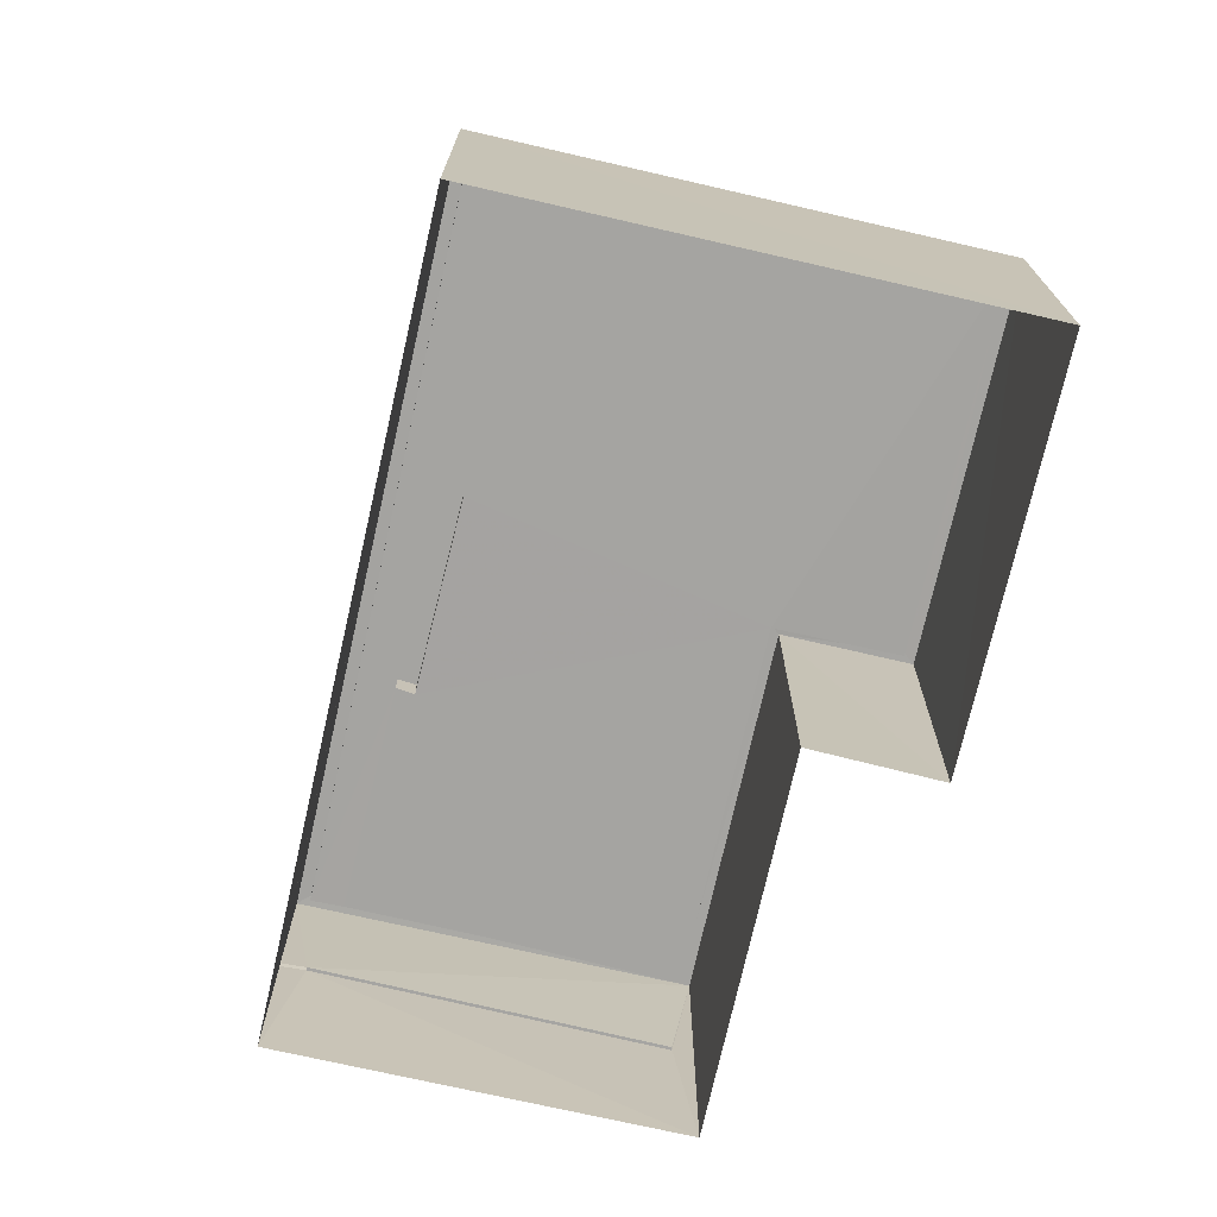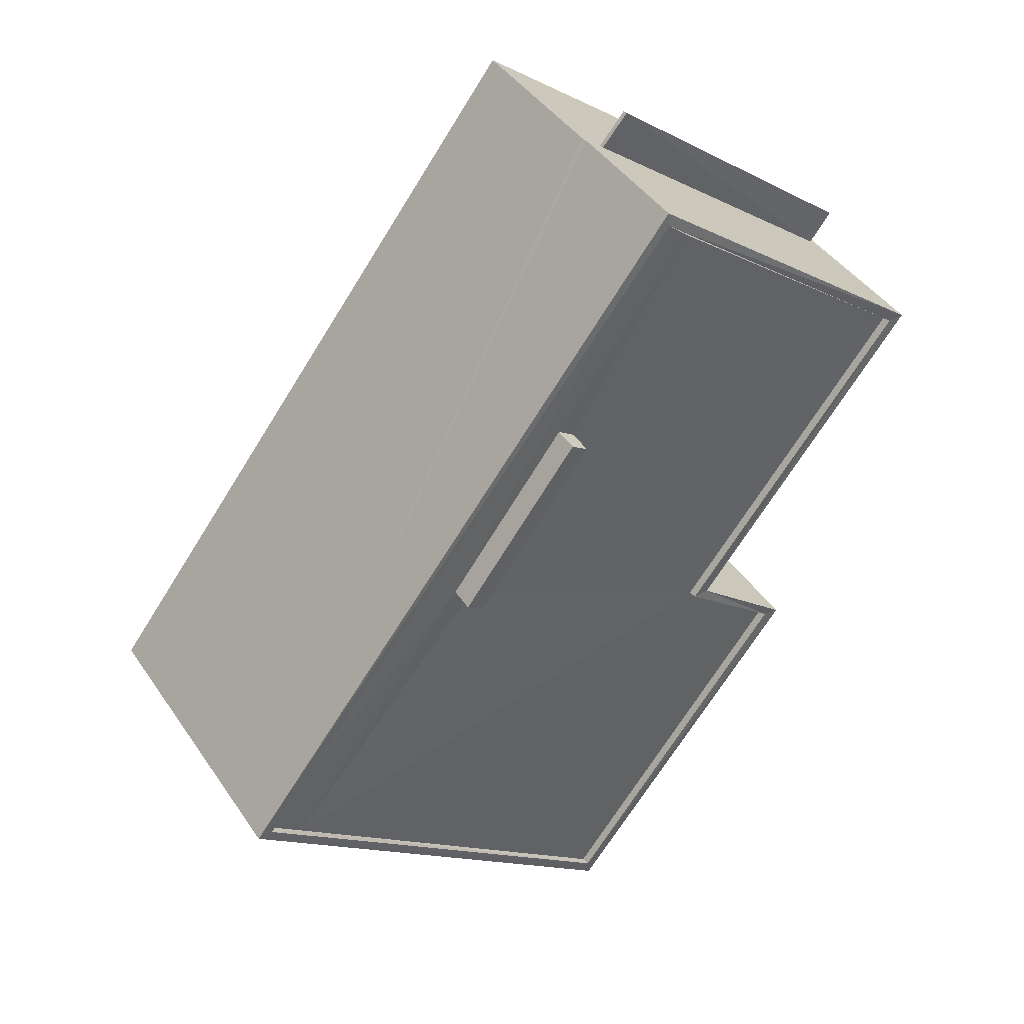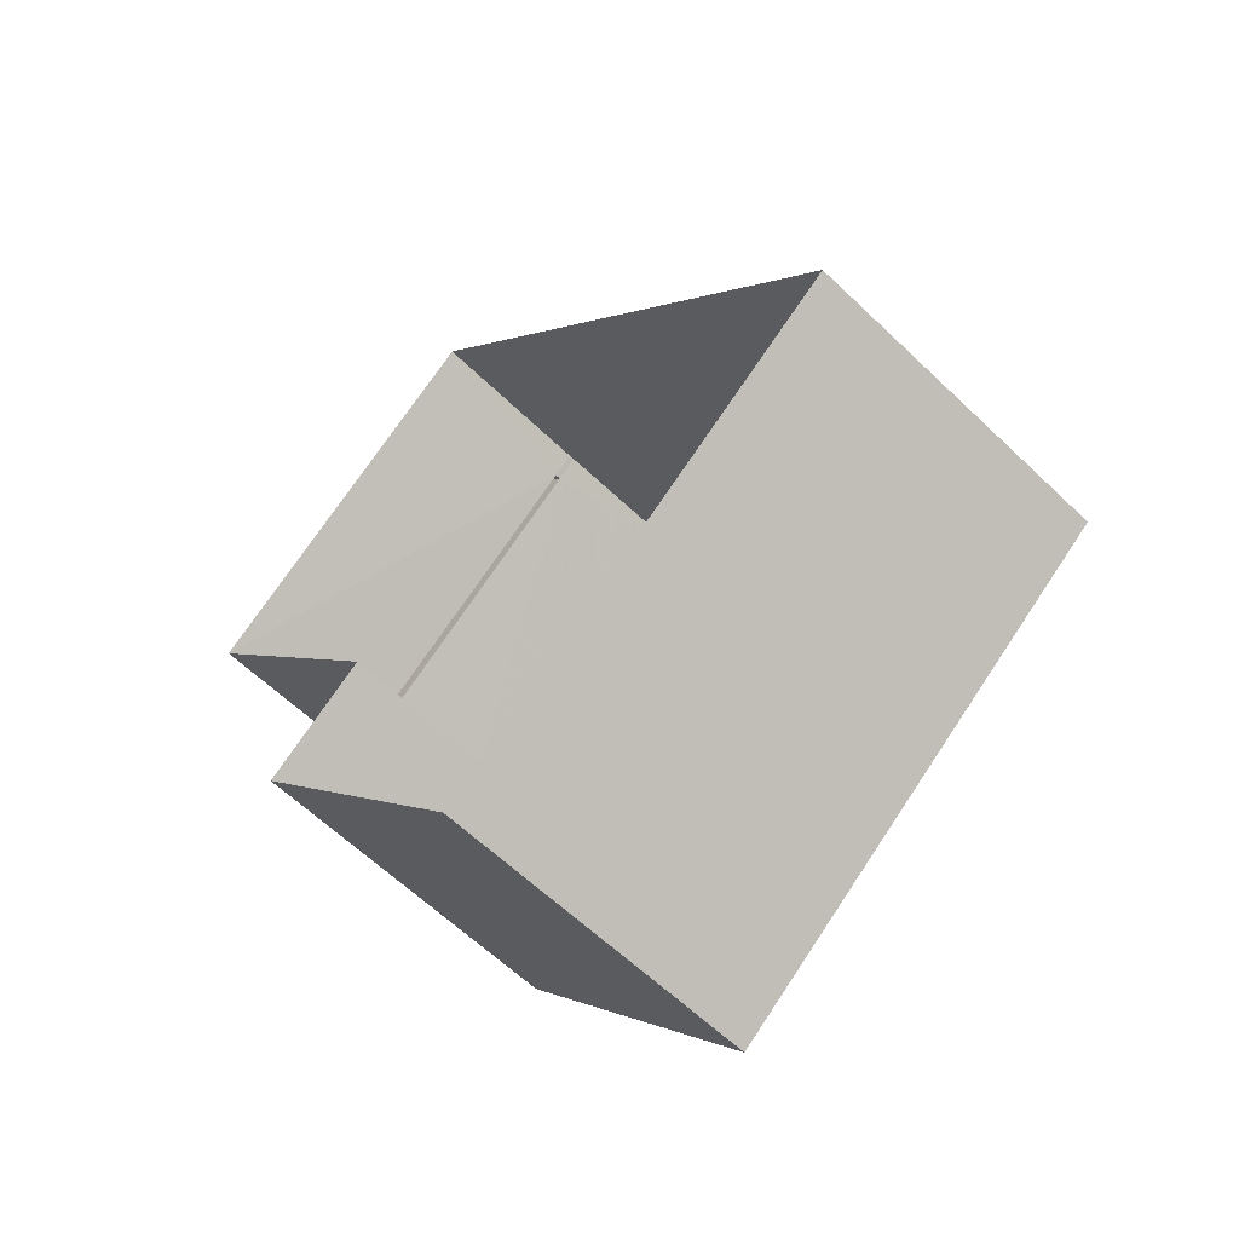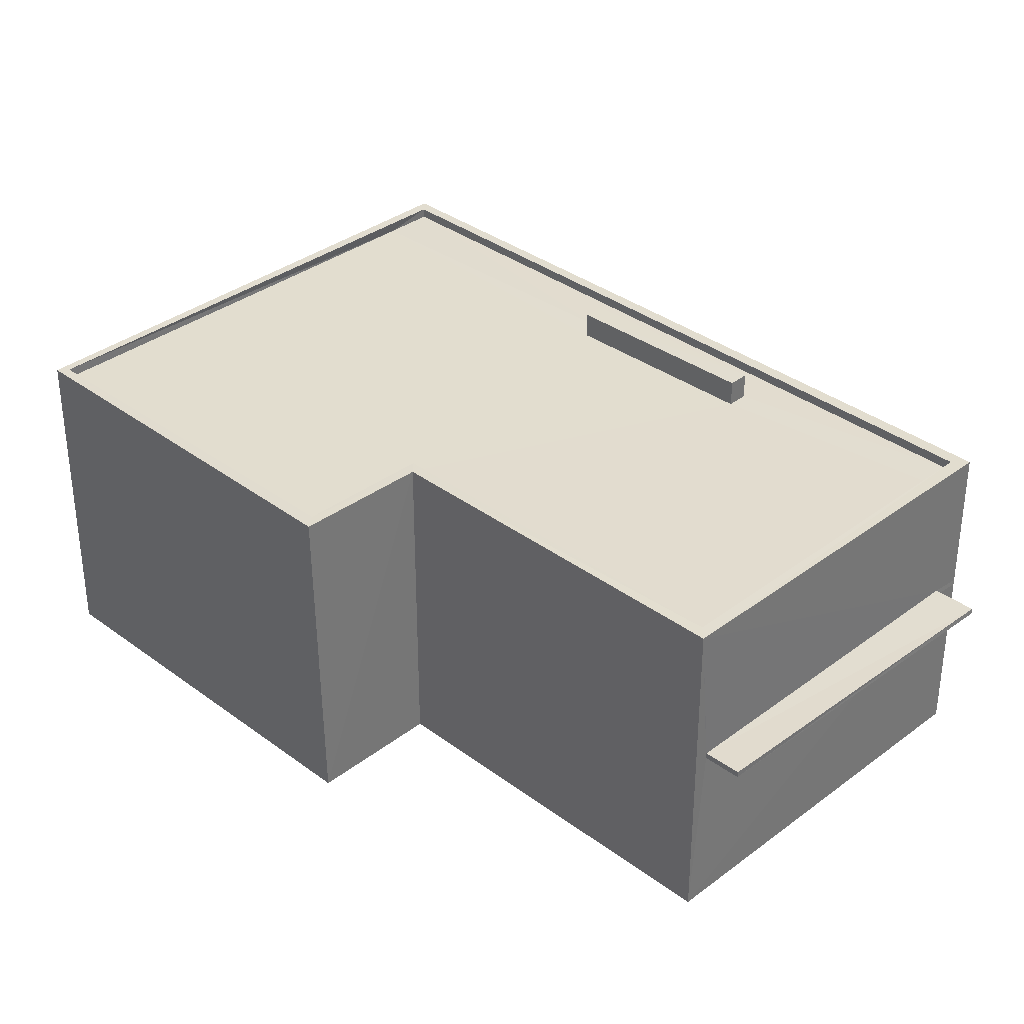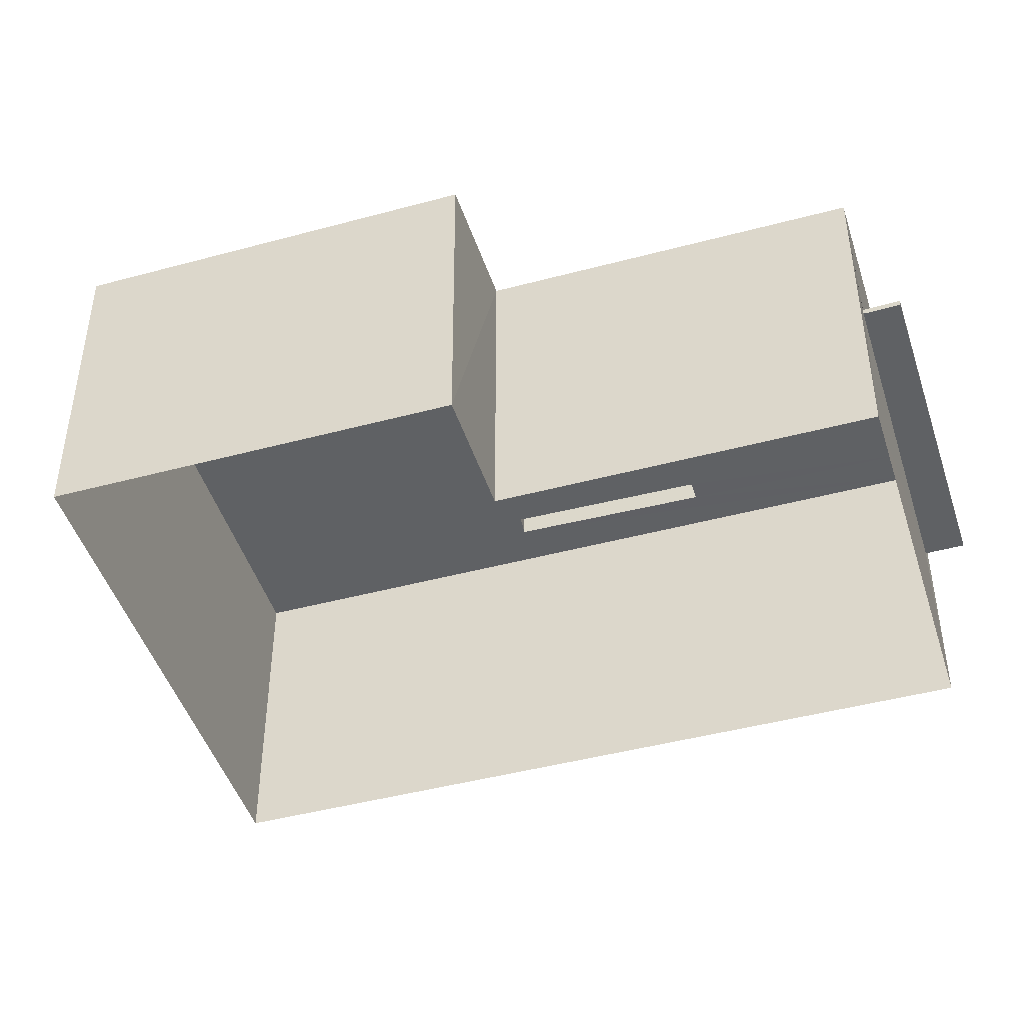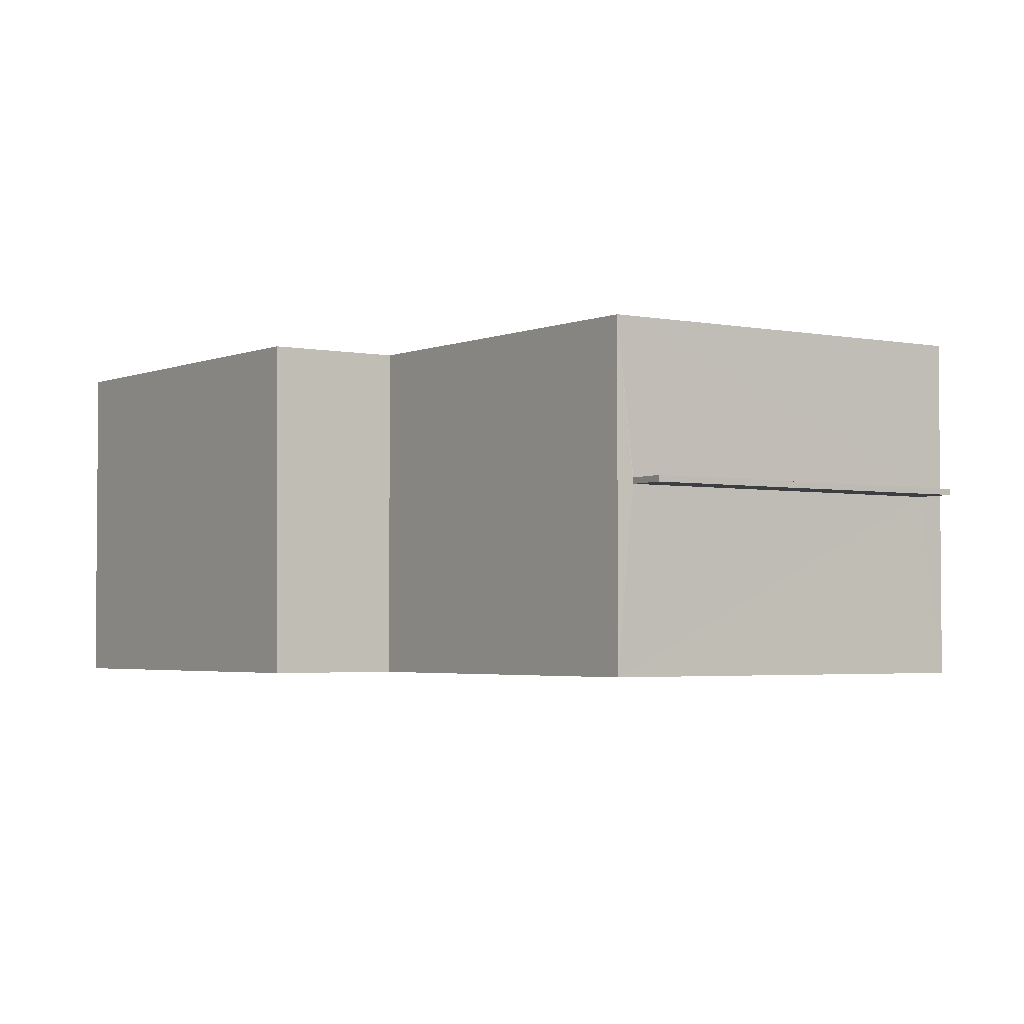
<metadata>
{"format":"obj","ext":"obj","renderer":"f3d","projection":"perspective","resolution":1024,"background":"white","views":[{"elev":-73.2,"azim":-51.0,"up":"+Z"},{"elev":42.7,"azim":-31.3,"up":"+Y"},{"elev":-60.4,"azim":-134.4,"up":"+Y"},{"elev":34.8,"azim":96.8,"up":"+Z"},{"elev":-45.7,"azim":69.0,"up":"+Z"},{"elev":-3.0,"azim":106.6,"up":"+Z"}]}
</metadata>
<code>
v 1.199e+05 7.866e+05 19.88
v 1.199e+05 7.866e+05 19.88
v 1.199e+05 7.866e+05 19.88
v 1.199e+05 7.866e+05 19.89
v 1.199e+05 7.866e+05 19.88
v 1.199e+05 7.866e+05 19.88
v 1.199e+05 7.866e+05 24.41
v 1.199e+05 7.866e+05 24.41
v 1.199e+05 7.866e+05 24.41
v 1.199e+05 7.866e+05 24.41
v 1.199e+05 7.866e+05 28.79
v 1.199e+05 7.866e+05 28.79
v 1.199e+05 7.866e+05 28.79
v 1.199e+05 7.866e+05 28.79
v 1.199e+05 7.866e+05 28.13
v 1.199e+05 7.866e+05 28.13
v 1.199e+05 7.866e+05 28.13
v 1.199e+05 7.866e+05 28.13
v 1.199e+05 7.866e+05 28.13
v 1.199e+05 7.866e+05 28.13
v 1.199e+05 7.866e+05 28.13
v 1.199e+05 7.866e+05 28.12
v 1.199e+05 7.866e+05 28.12
v 1.199e+05 7.866e+05 28.12
v 1.199e+05 7.866e+05 28.12
v 1.199e+05 7.866e+05 28.13
v 1.199e+05 7.866e+05 28.37
v 1.199e+05 7.866e+05 28.37
v 1.199e+05 7.866e+05 28.37
v 1.199e+05 7.866e+05 28.37
v 1.199e+05 7.866e+05 28.37
v 1.199e+05 7.866e+05 28.37
v 1.199e+05 7.866e+05 28.37
v 1.199e+05 7.866e+05 28.37
v 1.199e+05 7.866e+05 28.38
v 1.199e+05 7.866e+05 28.38
v 1.199e+05 7.866e+05 28.38
v 1.199e+05 7.866e+05 28.38
v 1.199e+05 7.866e+05 24.56
v 1.199e+05 7.866e+05 24.56
v 1.199e+05 7.866e+05 24.56
v 1.199e+05 7.866e+05 24.56
v 1.199e+05 7.866e+05 24.41
v 1.199e+05 7.866e+05 24.56
f 1 2 3
f 2 4 3
f 3 5 6
f 3 4 5
f 7 8 9
f 7 10 8
f 11 12 13
f 14 11 13
f 15 16 17
f 18 15 19
f 16 20 17
f 15 17 19
f 18 21 22
f 22 21 23
f 24 23 25
f 21 18 19
f 25 23 20
f 20 26 17
f 23 21 26
f 20 23 26
f 27 28 29
f 30 31 32
f 29 28 30
f 32 31 33
f 33 31 34
f 30 28 31
f 29 35 27
f 29 36 35
f 37 35 36
f 35 37 38
f 34 38 37
f 34 37 33
f 39 40 41
f 42 39 41
f 21 13 12
f 21 19 13
f 11 21 12
f 11 26 21
f 14 26 11
f 14 17 26
f 19 17 14
f 13 19 14
f 29 24 25
f 29 30 24
f 16 36 20
f 20 29 25
f 20 36 29
f 36 16 15
f 37 36 15
f 22 33 18
f 18 37 15
f 18 33 37
f 32 22 23
f 32 33 22
f 32 23 24
f 30 32 24
f 5 43 10
f 5 10 6
f 44 38 42
f 7 34 6
f 42 38 34
f 10 7 6
f 39 42 34
f 39 34 7
f 35 4 2
f 27 35 2
f 5 4 43
f 44 43 35
f 44 35 38
f 43 4 35
f 6 31 3
f 6 34 31
f 31 1 3
f 31 28 1
f 27 2 1
f 28 27 1
f 10 43 44
f 42 10 44
f 42 41 8
f 10 42 8
f 41 40 9
f 8 41 9
f 39 9 40
f 39 7 9

</code>
